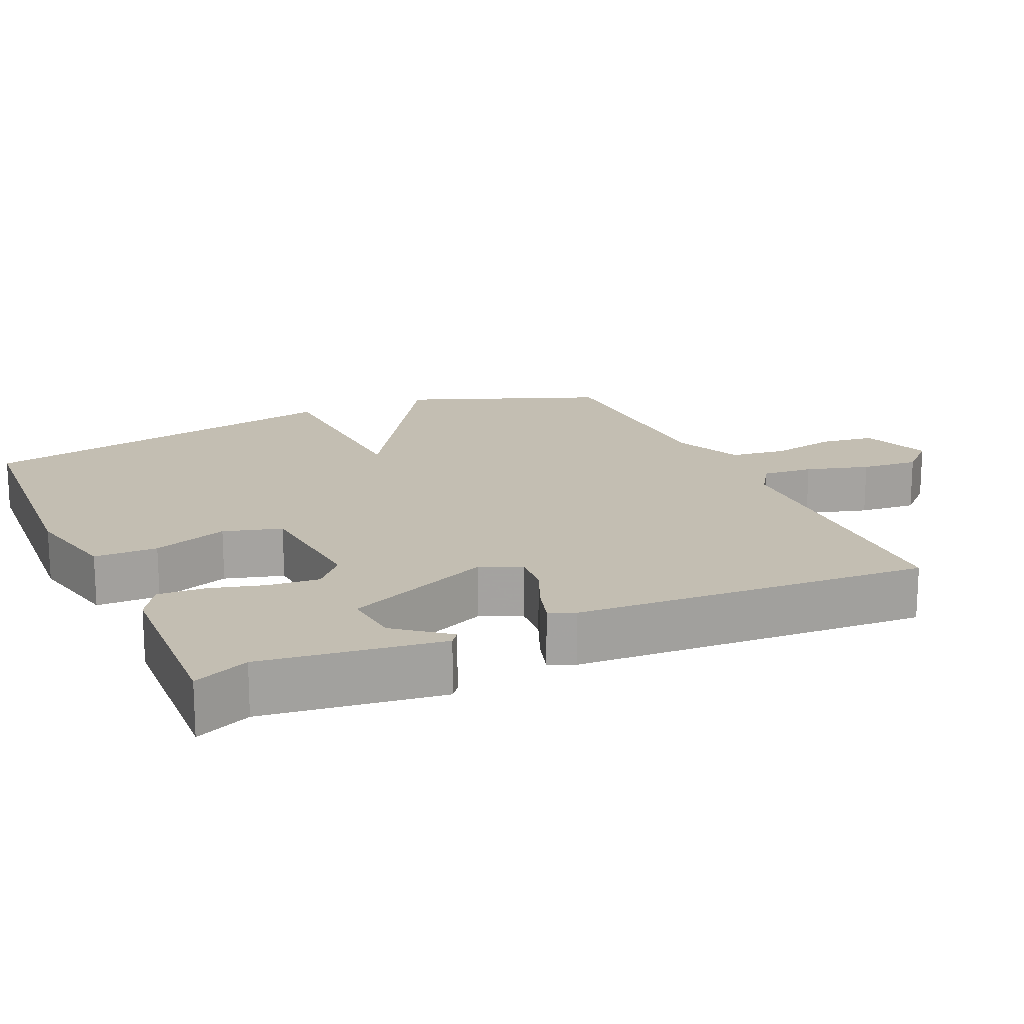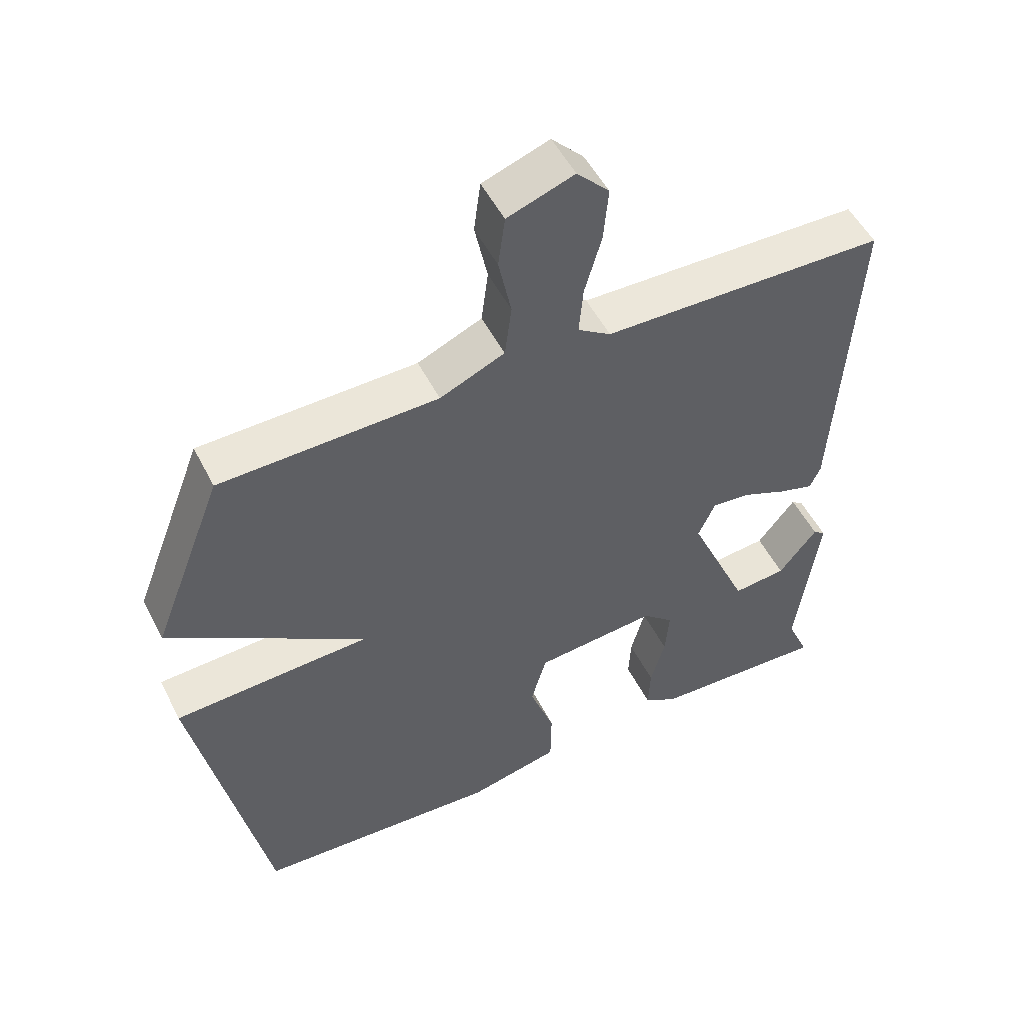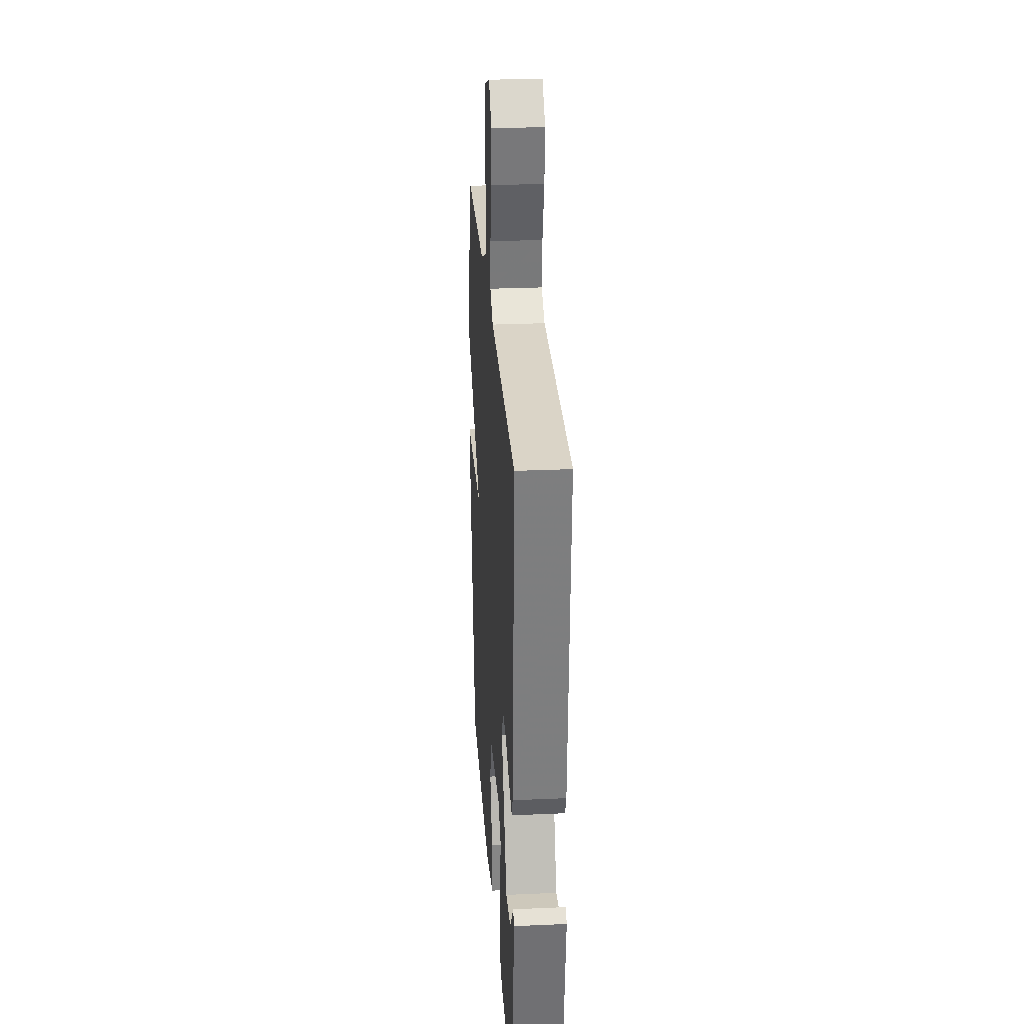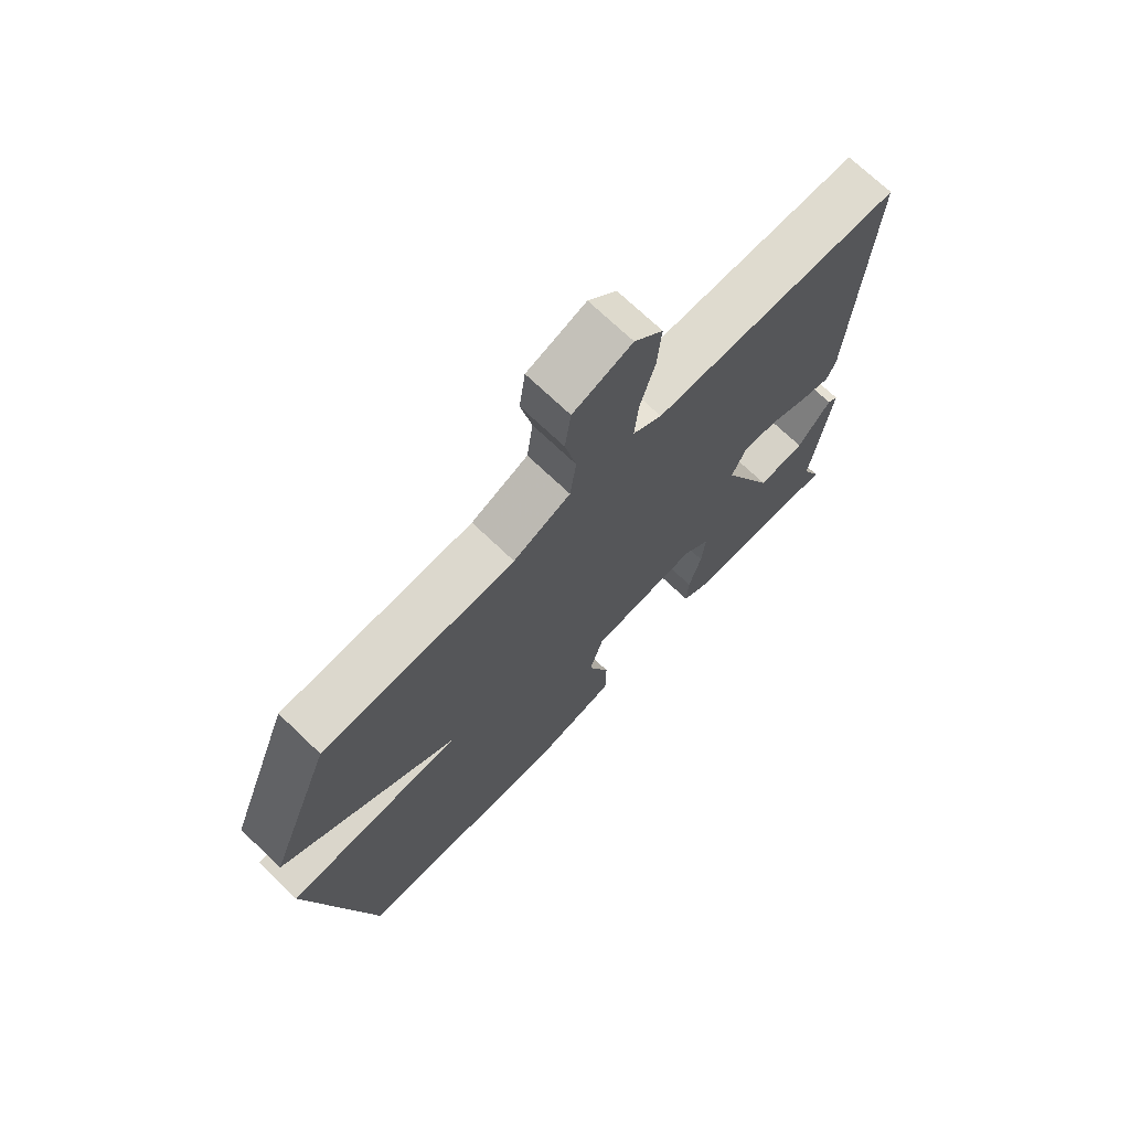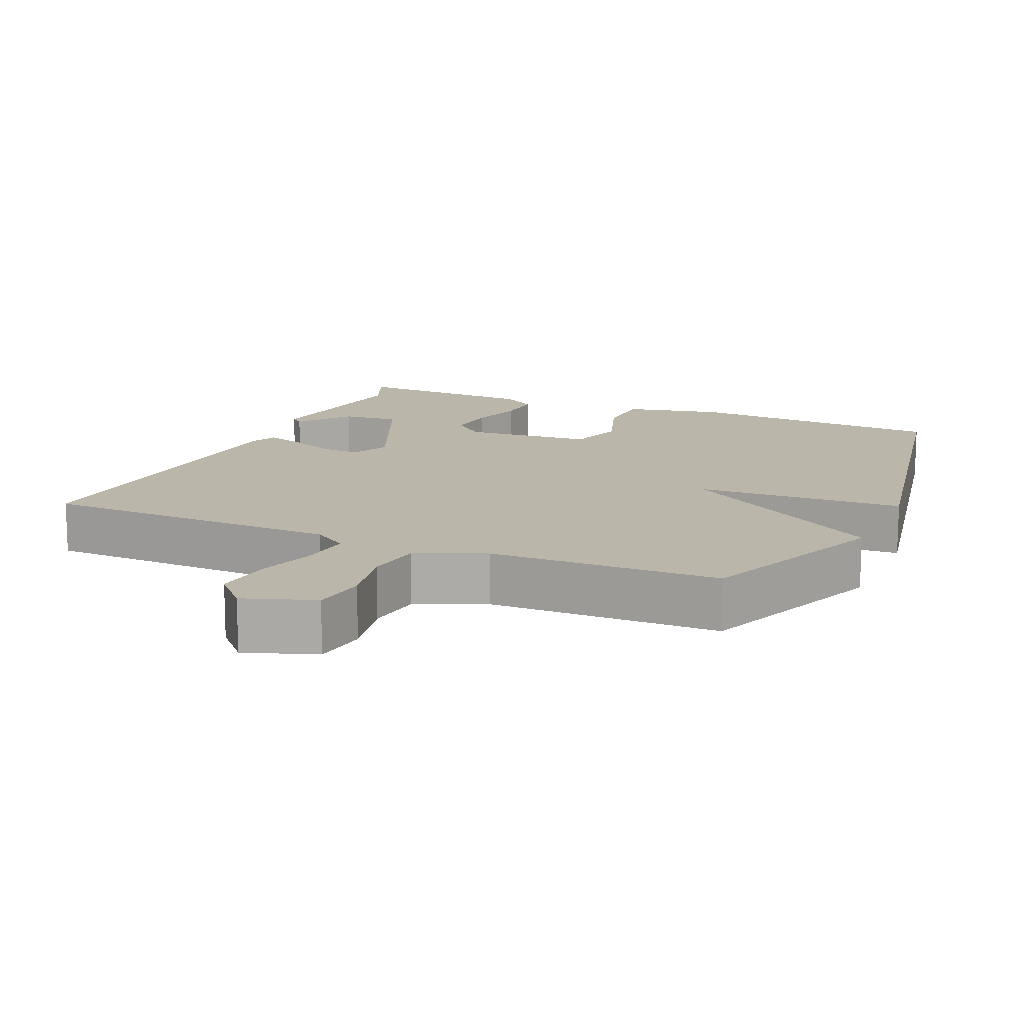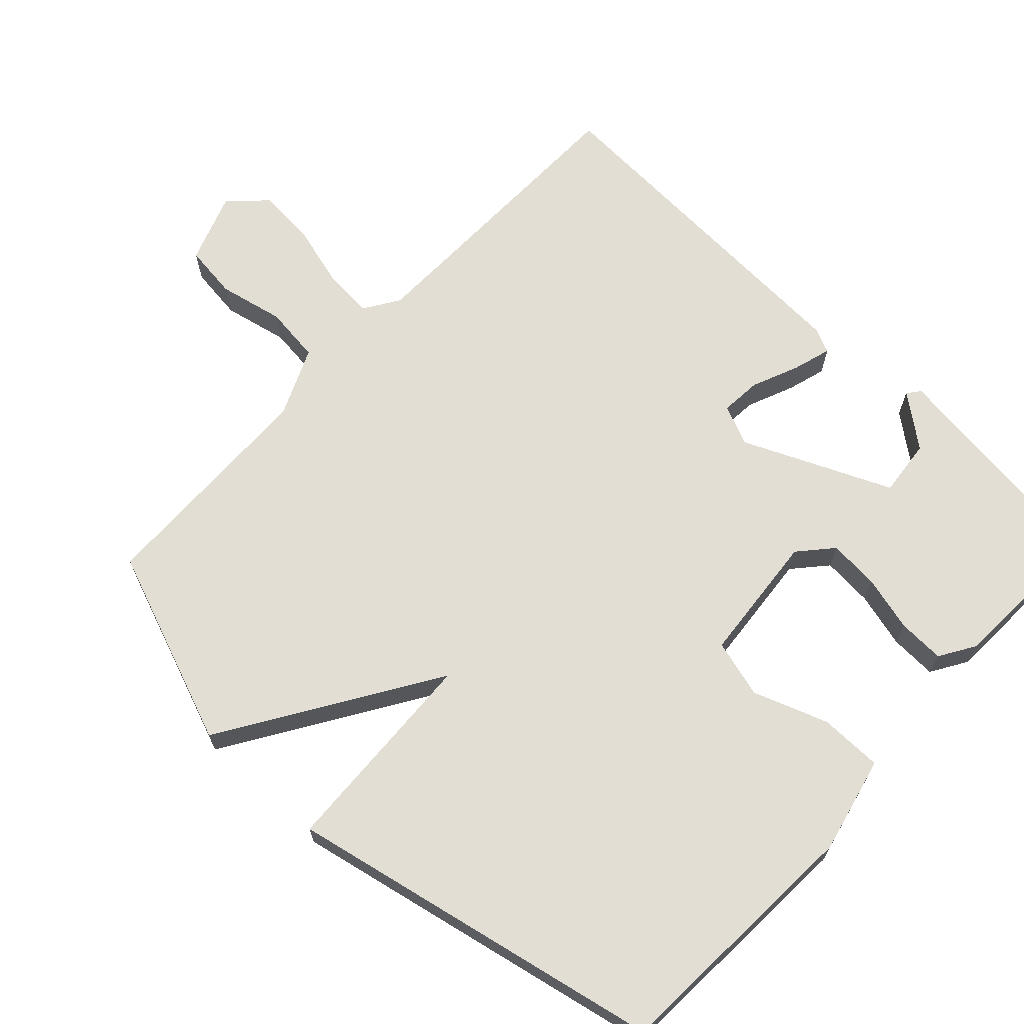
<metadata>
{"format":"obj","ext":"obj","renderer":"f3d","projection":"perspective","resolution":1024,"background":"white","views":[{"elev":17.3,"azim":-114.2,"up":"+Y"},{"elev":51.7,"azim":153.6,"up":"+Z"},{"elev":27.7,"azim":-93.9,"up":"+Z"},{"elev":71.4,"azim":133.7,"up":"+Z"},{"elev":13.8,"azim":23.9,"up":"+Y"},{"elev":67.3,"azim":132.8,"up":"+Y"}]}
</metadata>
<code>
v -0.5 0.07 -0.5
v -0.467 0.07 -0.423
v -0.5 0.07 -0.174
v -0.482 0.07 -0.16
v -0.425 0.07 -0.232
v -0.345 0.07 -0.24
v -0.255 0.07 -0.034
v -0.28 0.07 0.022
v -0.337 0.07 0.017
v -0.403 0.07 -0.011
v -0.456 0.07 -0.027
v -0.472 0.07 0.008
v -0.5 0.07 0.5
v -0.078 0.07 0.509
v -0.029 0.07 0.541
v -0.035 0.07 0.612
v -0.06 0.07 0.7
v -0.067 0.07 0.78
v -0.019 0.07 0.83
v 0.08 0.07 0.795
v 0.09 0.07 0.719
v 0.071 0.07 0.628
v 0.081 0.07 0.549
v 0.177 0.07 0.507
v 0.5 0.07 0.5
v 0.606 0.07 0.226
v 0.312 0.07 0.039
v 0.606 0.07 0.026
v 0.5 0.07 -0.5
v 0.134 0.07 -0.522
v -0.002 0.07 -0.491
v -0.003 0.07 -0.403
v 0.034 0.07 -0.299
v 0.011 0.07 -0.218
v -0.171 0.07 -0.202
v -0.217 0.07 -0.243
v -0.211 0.07 -0.314
v -0.19 0.07 -0.392
v -0.187 0.07 -0.457
v -0.237 0.07 -0.488
v -0.5 0 -0.5
v -0.467 0 -0.423
v -0.5 0 -0.174
v -0.482 0 -0.16
v -0.425 0 -0.232
v -0.345 0 -0.24
v -0.255 0 -0.034
v -0.28 0 0.022
v -0.337 0 0.017
v -0.403 0 -0.011
v -0.456 0 -0.027
v -0.472 0 0.008
v -0.5 0 0.5
v -0.078 0 0.509
v -0.029 0 0.541
v -0.035 0 0.612
v -0.06 0 0.7
v -0.067 0 0.78
v -0.019 0 0.83
v 0.08 0 0.795
v 0.09 0 0.719
v 0.071 0 0.628
v 0.081 0 0.549
v 0.177 0 0.507
v 0.5 0 0.5
v 0.606 0 0.226
v 0.312 0 0.039
v 0.606 0 0.026
v 0.5 0 -0.5
v 0.134 0 -0.522
v -0.002 0 -0.491
v -0.003 0 -0.403
v 0.034 0 -0.299
v 0.011 0 -0.218
v -0.171 0 -0.202
v -0.217 0 -0.243
v -0.211 0 -0.314
v -0.19 0 -0.392
v -0.187 0 -0.457
v -0.237 0 -0.488
f 40 1 2
f 39 40 2
f 38 39 2
f 37 38 2
f 36 37 2
f 35 36 2
f 31 32 33
f 30 31 33
f 29 30 33
f 28 29 33
f 27 28 33
f 27 33 34
f 24 25 26 27
f 27 34 35
f 24 27 35
f 23 24 35
f 20 21 22
f 19 20 22
f 18 19 22
f 17 18 22
f 16 17 22
f 15 16 22 23
f 14 15 23 35
f 12 13 14
f 11 12 14
f 10 11 14
f 9 10 14
f 8 9 14
f 7 8 14 35
f 2 3 4 5
f 2 5 6
f 35 2 6
f 6 7 35
f 42 41 80
f 42 80 79
f 42 79 78
f 42 78 77
f 42 77 76
f 42 76 75
f 73 72 71
f 73 71 70
f 73 70 69
f 73 69 68
f 73 68 67
f 74 73 67
f 67 66 65 64
f 75 74 67
f 75 67 64
f 75 64 63
f 62 61 60
f 62 60 59
f 62 59 58
f 62 58 57
f 62 57 56
f 63 62 56 55
f 75 63 55 54
f 54 53 52
f 54 52 51
f 54 51 50
f 54 50 49
f 54 49 48
f 75 54 48 47
f 45 44 43 42
f 46 45 42
f 46 42 75
f 75 47 46
f 1 41 42 2
f 2 42 43 3
f 3 43 44 4
f 4 44 45 5
f 5 45 46 6
f 6 46 47 7
f 7 47 48 8
f 8 48 49 9
f 9 49 50 10
f 10 50 51 11
f 11 51 52 12
f 12 52 53 13
f 13 53 54 14
f 14 54 55 15
f 15 55 56 16
f 16 56 57 17
f 17 57 58 18
f 18 58 59 19
f 19 59 60 20
f 20 60 61 21
f 21 61 62 22
f 22 62 63 23
f 23 63 64 24
f 24 64 65 25
f 25 65 66 26
f 26 66 67 27
f 27 67 68 28
f 28 68 69 29
f 29 69 70 30
f 30 70 71 31
f 31 71 72 32
f 32 72 73 33
f 33 73 74 34
f 34 74 75 35
f 35 75 76 36
f 36 76 77 37
f 37 77 78 38
f 38 78 79 39
f 39 79 80 40
f 40 80 41 1

</code>
